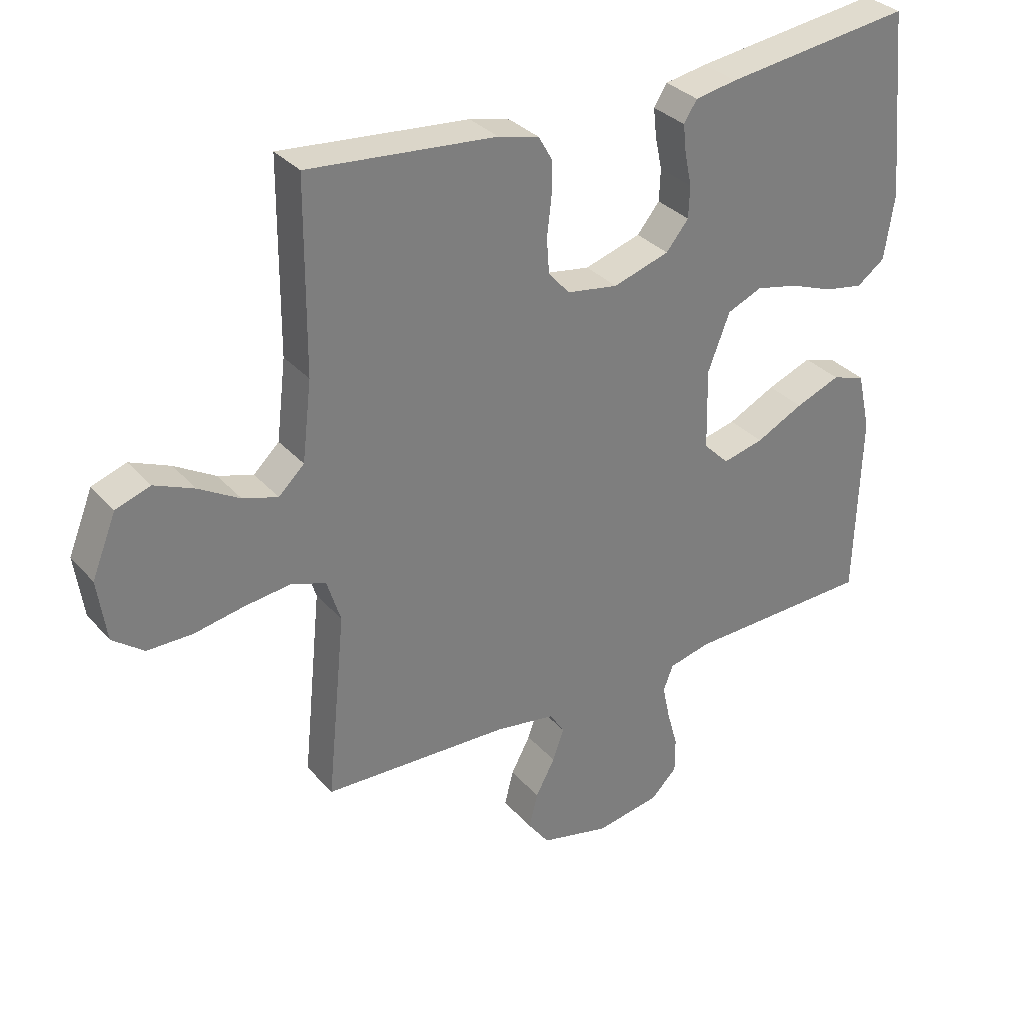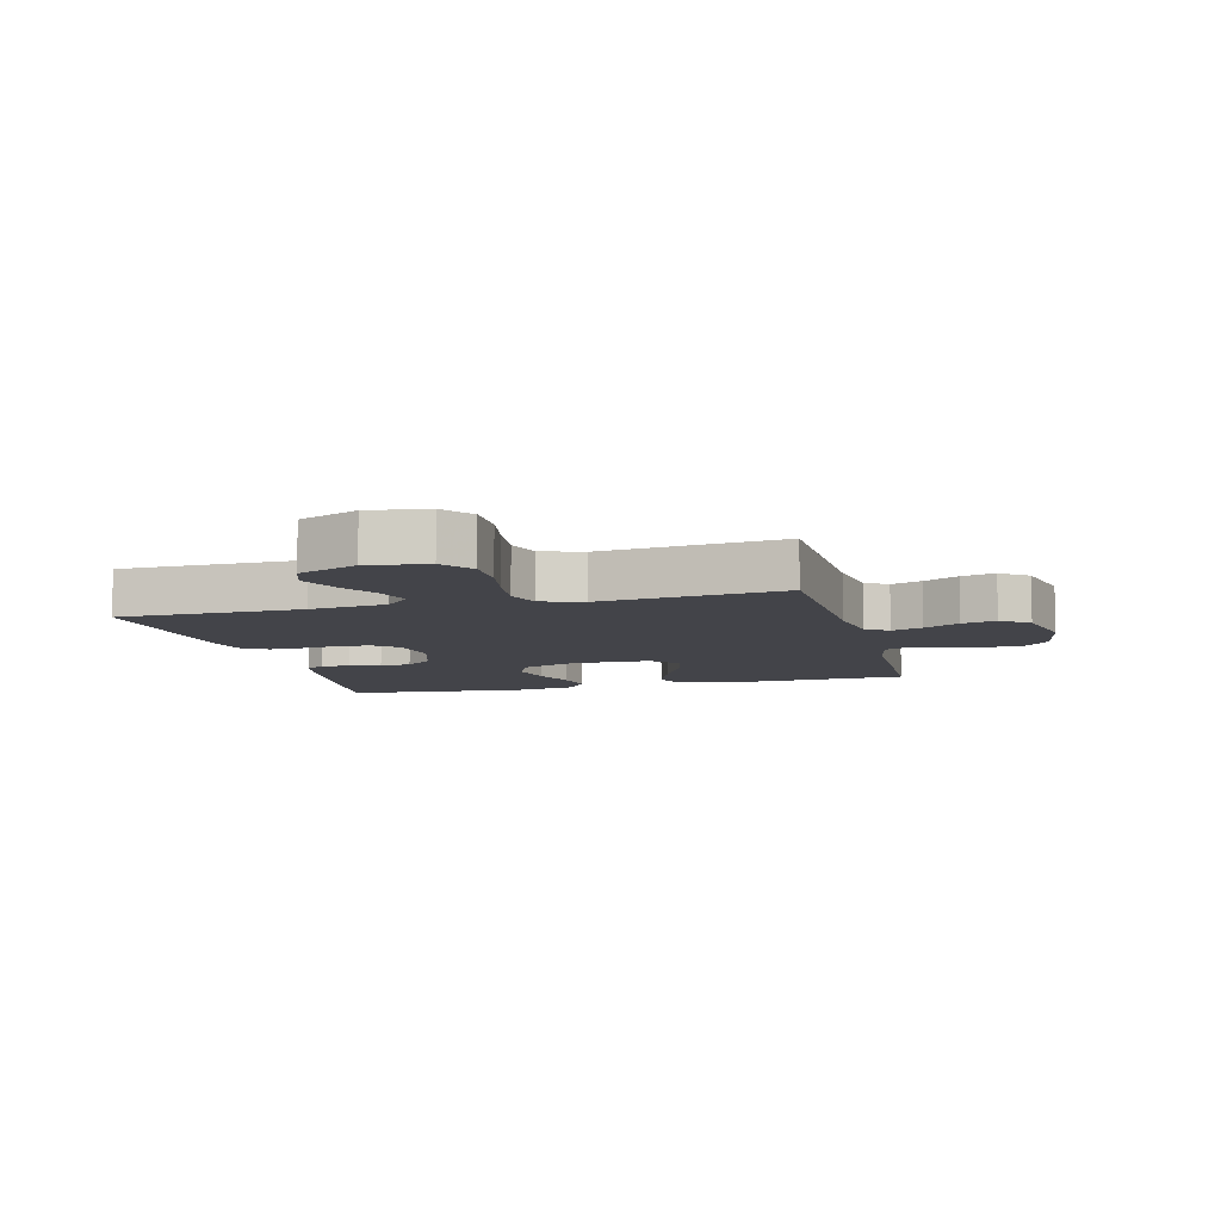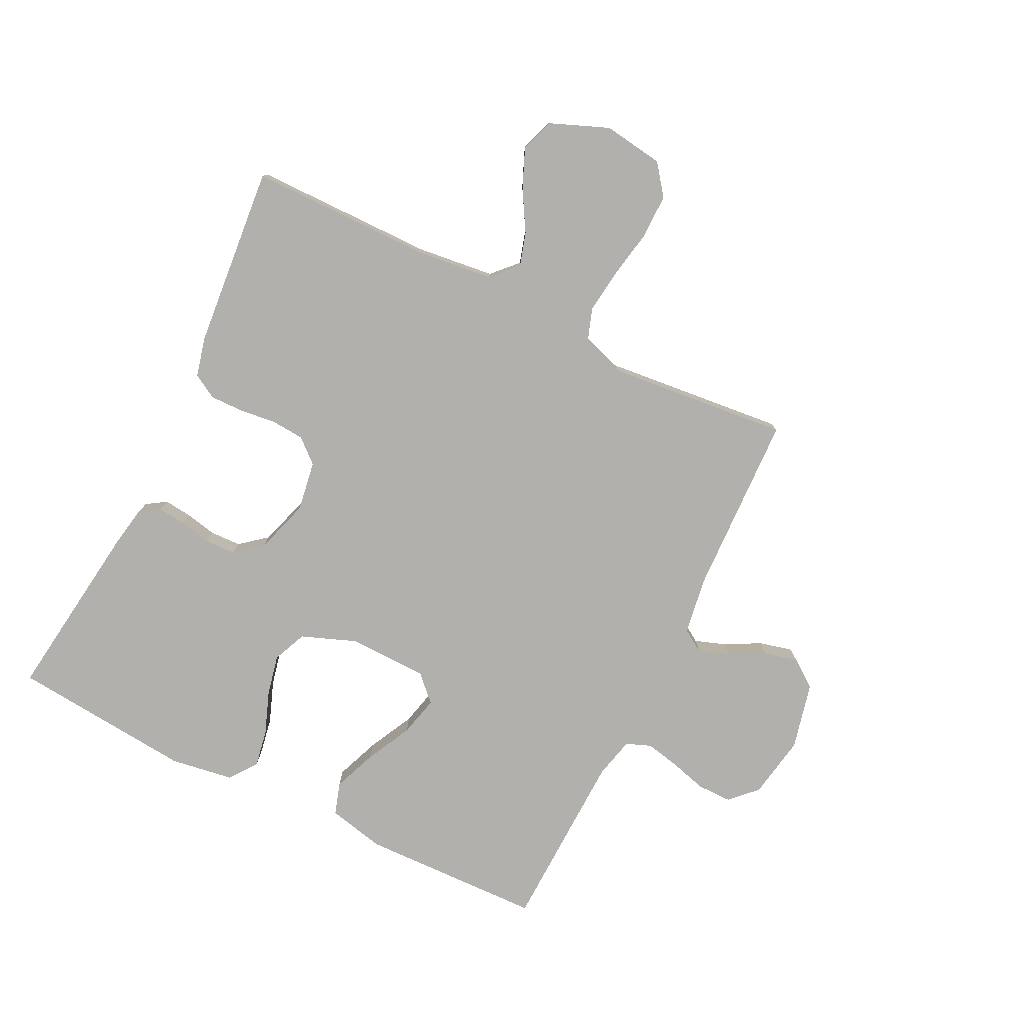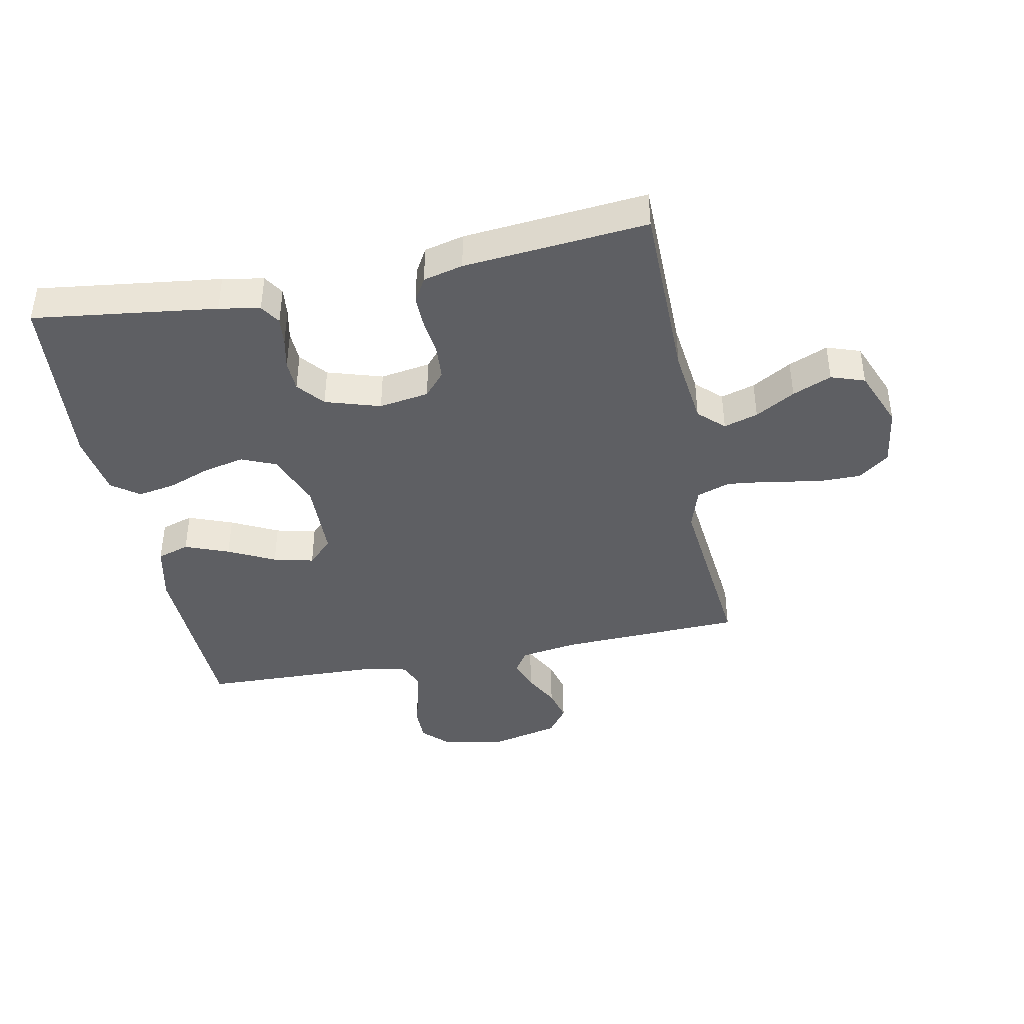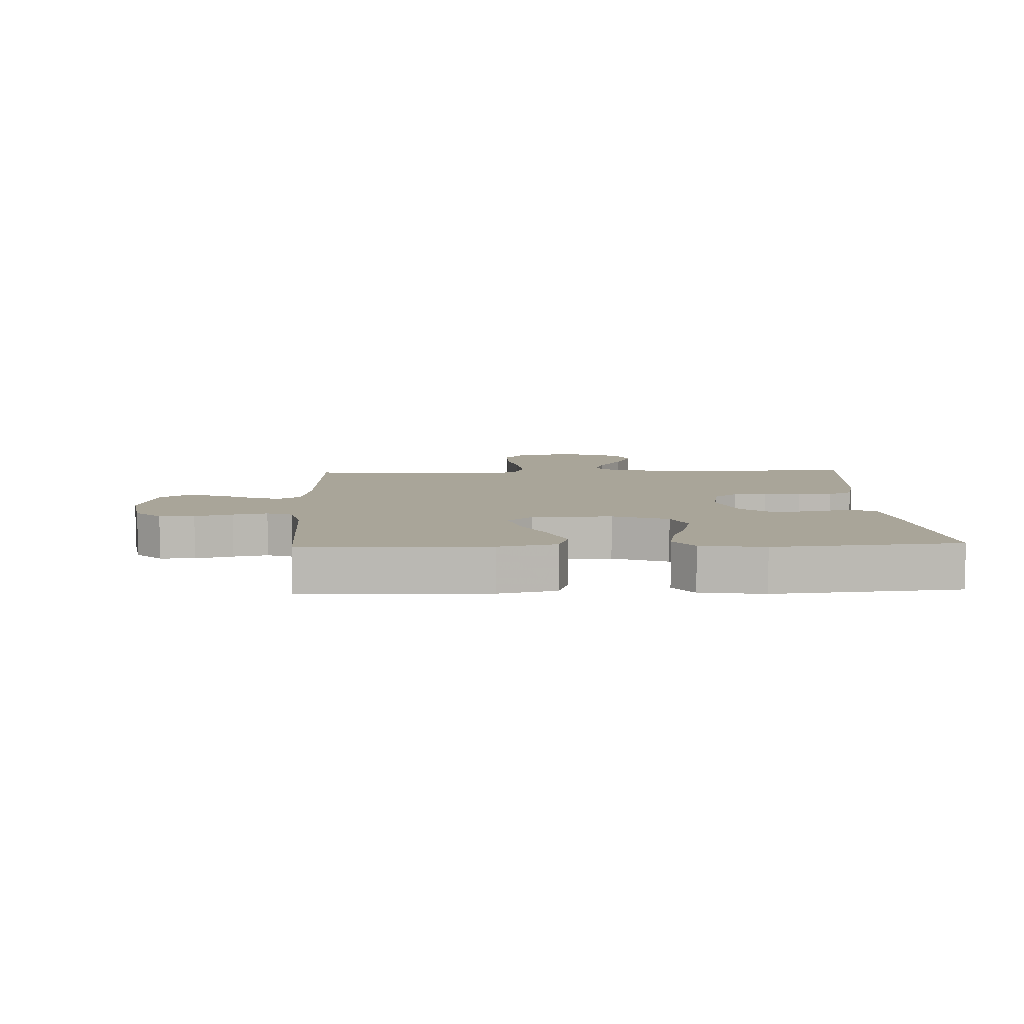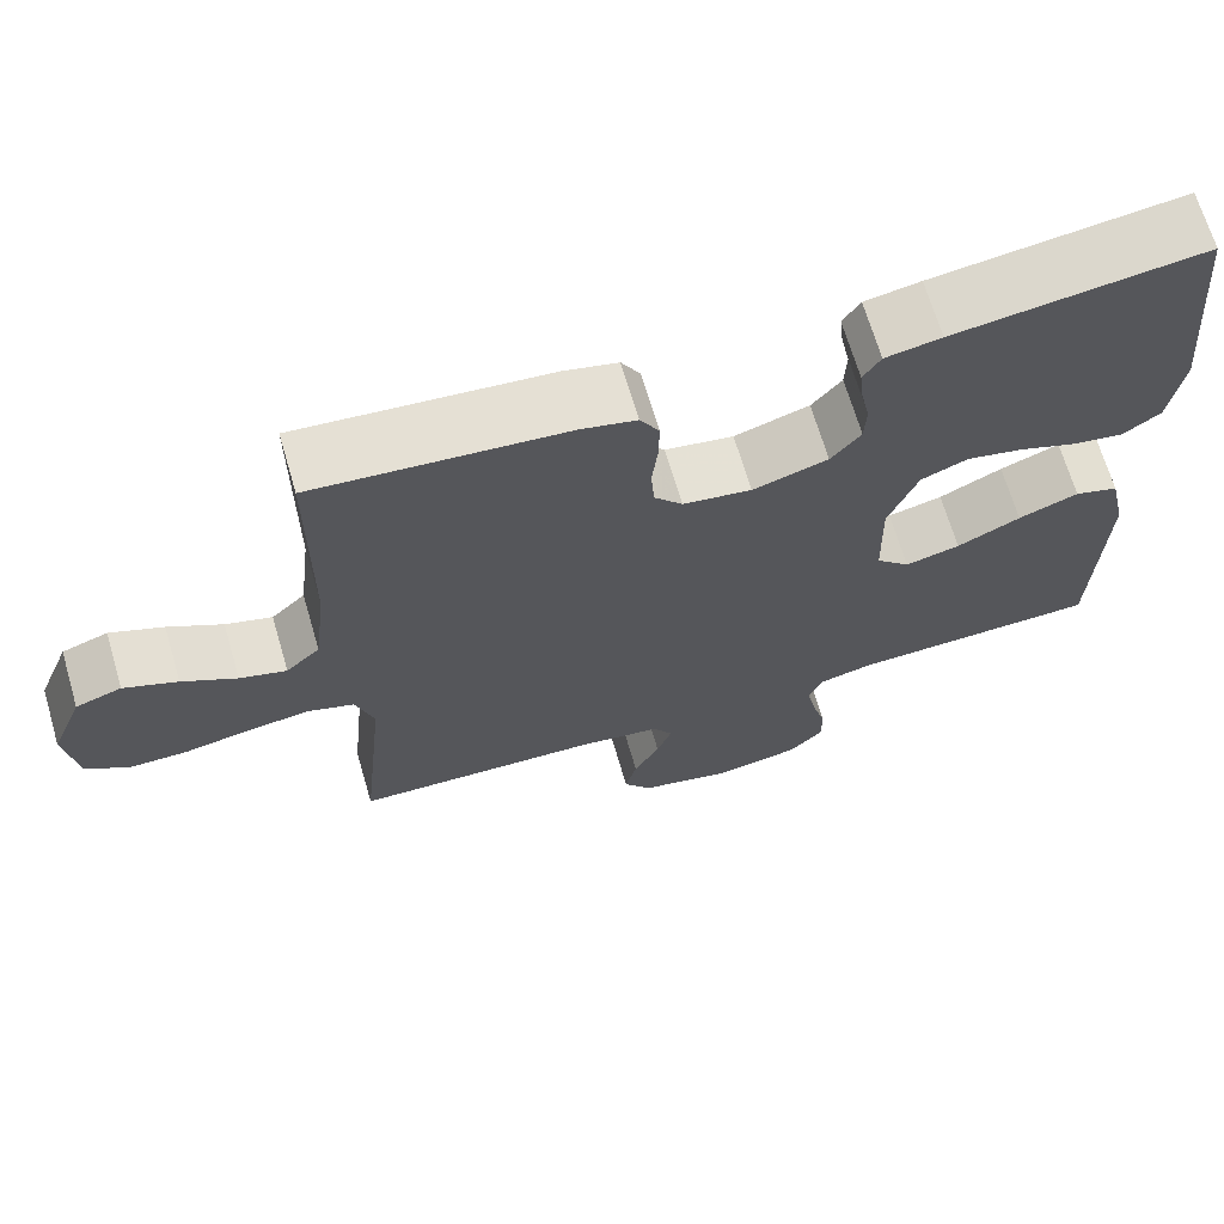
<metadata>
{"format":"obj","ext":"obj","renderer":"f3d","projection":"perspective","resolution":1024,"background":"white","views":[{"elev":32.2,"azim":146.1,"up":"+Z"},{"elev":-8.4,"azim":104.5,"up":"+Y"},{"elev":-78.6,"azim":63.7,"up":"+Y"},{"elev":-41.3,"azim":11.3,"up":"+Y"},{"elev":7.4,"azim":-92.3,"up":"+Y"},{"elev":68.1,"azim":163.6,"up":"+Z"}]}
</metadata>
<code>
v -0.5 0.07 0.5
v -0.2 0.07 0.461
v -0.133 0.07 0.449
v -0.112 0.07 0.416
v -0.117 0.07 0.37
v -0.128 0.07 0.318
v -0.126 0.07 0.267
v -0.09 0.07 0.223
v 0 0.07 0.195
v 0.082 0.07 0.208
v 0.116 0.07 0.247
v 0.12 0.07 0.302
v 0.113 0.07 0.362
v 0.112 0.07 0.417
v 0.135 0.07 0.457
v 0.2 0.07 0.473
v 0.5 0.07 0.5
v 0.502 0.07 0.2
v 0.517 0.07 0.073
v 0.558 0.07 0.034
v 0.614 0.07 0.051
v 0.679 0.07 0.089
v 0.743 0.07 0.116
v 0.798 0.07 0.097
v 0.837 0.07 0
v 0.823 0.07 -0.098
v 0.773 0.07 -0.136
v 0.701 0.07 -0.136
v 0.621 0.07 -0.121
v 0.547 0.07 -0.112
v 0.492 0.07 -0.131
v 0.47 0.07 -0.2
v 0.5 0.07 -0.5
v 0.2 0.07 -0.511
v 0.105 0.07 -0.526
v 0.081 0.07 -0.563
v 0.099 0.07 -0.614
v 0.13 0.07 -0.672
v 0.144 0.07 -0.728
v 0.11 0.07 -0.774
v 0 0.07 -0.8
v -0.104 0.07 -0.782
v -0.146 0.07 -0.74
v -0.146 0.07 -0.683
v -0.129 0.07 -0.622
v -0.117 0.07 -0.566
v -0.133 0.07 -0.525
v -0.2 0.07 -0.509
v -0.5 0.07 -0.5
v -0.509 0.07 -0.2
v -0.488 0.07 -0.106
v -0.435 0.07 -0.089
v -0.363 0.07 -0.117
v -0.287 0.07 -0.155
v -0.221 0.07 -0.171
v -0.18 0.07 -0.13
v -0.177 0.07 0
v -0.212 0.07 0.091
v -0.268 0.07 0.115
v -0.336 0.07 0.1
v -0.405 0.07 0.074
v -0.467 0.07 0.063
v -0.512 0.07 0.096
v -0.528 0.07 0.2
v -0.5 0 0.5
v -0.2 0 0.461
v -0.133 0 0.449
v -0.112 0 0.416
v -0.117 0 0.37
v -0.128 0 0.318
v -0.126 0 0.267
v -0.09 0 0.223
v 0 0 0.195
v 0.082 0 0.208
v 0.116 0 0.247
v 0.12 0 0.302
v 0.113 0 0.362
v 0.112 0 0.417
v 0.135 0 0.457
v 0.2 0 0.473
v 0.5 0 0.5
v 0.502 0 0.2
v 0.517 0 0.073
v 0.558 0 0.034
v 0.614 0 0.051
v 0.679 0 0.089
v 0.743 0 0.116
v 0.798 0 0.097
v 0.837 0 0
v 0.823 0 -0.098
v 0.773 0 -0.136
v 0.701 0 -0.136
v 0.621 0 -0.121
v 0.547 0 -0.112
v 0.492 0 -0.131
v 0.47 0 -0.2
v 0.5 0 -0.5
v 0.2 0 -0.511
v 0.105 0 -0.526
v 0.081 0 -0.563
v 0.099 0 -0.614
v 0.13 0 -0.672
v 0.144 0 -0.728
v 0.11 0 -0.774
v 0 0 -0.8
v -0.104 0 -0.782
v -0.146 0 -0.74
v -0.146 0 -0.683
v -0.129 0 -0.622
v -0.117 0 -0.566
v -0.133 0 -0.525
v -0.2 0 -0.509
v -0.5 0 -0.5
v -0.509 0 -0.2
v -0.488 0 -0.106
v -0.435 0 -0.089
v -0.363 0 -0.117
v -0.287 0 -0.155
v -0.221 0 -0.171
v -0.18 0 -0.13
v -0.177 0 0
v -0.212 0 0.091
v -0.268 0 0.115
v -0.336 0 0.1
v -0.405 0 0.074
v -0.467 0 0.063
v -0.512 0 0.096
v -0.528 0 0.2
f 60 61 62 63
f 59 60 63 64
f 51 52 53 54
f 49 50 51 54
f 48 49 54 55
f 47 48 55 56
f 42 43 44 45
f 42 45 46
f 41 42 46
f 37 38 39 40
f 36 37 40 41
f 32 33 34
f 31 32 34 35
f 26 27 28 29
f 26 29 30
f 25 26 30
f 24 25 30 31
f 21 22 23 24
f 20 21 24 31
f 15 16 17 18
f 15 18 19
f 12 13 14 15
f 11 12 15 19
f 10 11 19 20
f 3 4 5 6
f 1 2 3 6
f 59 64 1 6
f 58 59 6 7
f 57 58 7 8
f 56 57 8 9
f 36 41 46 47
f 35 36 47 56
f 20 31 35 56
f 9 10 20 56
f 127 126 125 124
f 128 127 124 123
f 118 117 116 115
f 118 115 114 113
f 119 118 113 112
f 120 119 112 111
f 109 108 107 106
f 110 109 106
f 110 106 105
f 104 103 102 101
f 105 104 101 100
f 98 97 96
f 99 98 96 95
f 93 92 91 90
f 94 93 90
f 94 90 89
f 95 94 89 88
f 88 87 86 85
f 95 88 85 84
f 82 81 80 79
f 83 82 79
f 79 78 77 76
f 83 79 76 75
f 84 83 75 74
f 70 69 68 67
f 70 67 66 65
f 70 65 128 123
f 71 70 123 122
f 72 71 122 121
f 73 72 121 120
f 111 110 105 100
f 120 111 100 99
f 120 99 95 84
f 120 84 74 73
f 1 65 66 2
f 2 66 67 3
f 3 67 68 4
f 4 68 69 5
f 5 69 70 6
f 6 70 71 7
f 7 71 72 8
f 8 72 73 9
f 9 73 74 10
f 10 74 75 11
f 11 75 76 12
f 12 76 77 13
f 13 77 78 14
f 14 78 79 15
f 15 79 80 16
f 16 80 81 17
f 17 81 82 18
f 18 82 83 19
f 19 83 84 20
f 20 84 85 21
f 21 85 86 22
f 22 86 87 23
f 23 87 88 24
f 24 88 89 25
f 25 89 90 26
f 26 90 91 27
f 27 91 92 28
f 28 92 93 29
f 29 93 94 30
f 30 94 95 31
f 31 95 96 32
f 32 96 97 33
f 33 97 98 34
f 34 98 99 35
f 35 99 100 36
f 36 100 101 37
f 37 101 102 38
f 38 102 103 39
f 39 103 104 40
f 40 104 105 41
f 41 105 106 42
f 42 106 107 43
f 43 107 108 44
f 44 108 109 45
f 45 109 110 46
f 46 110 111 47
f 47 111 112 48
f 48 112 113 49
f 49 113 114 50
f 50 114 115 51
f 51 115 116 52
f 52 116 117 53
f 53 117 118 54
f 54 118 119 55
f 55 119 120 56
f 56 120 121 57
f 57 121 122 58
f 58 122 123 59
f 59 123 124 60
f 60 124 125 61
f 61 125 126 62
f 62 126 127 63
f 63 127 128 64
f 64 128 65 1

</code>
